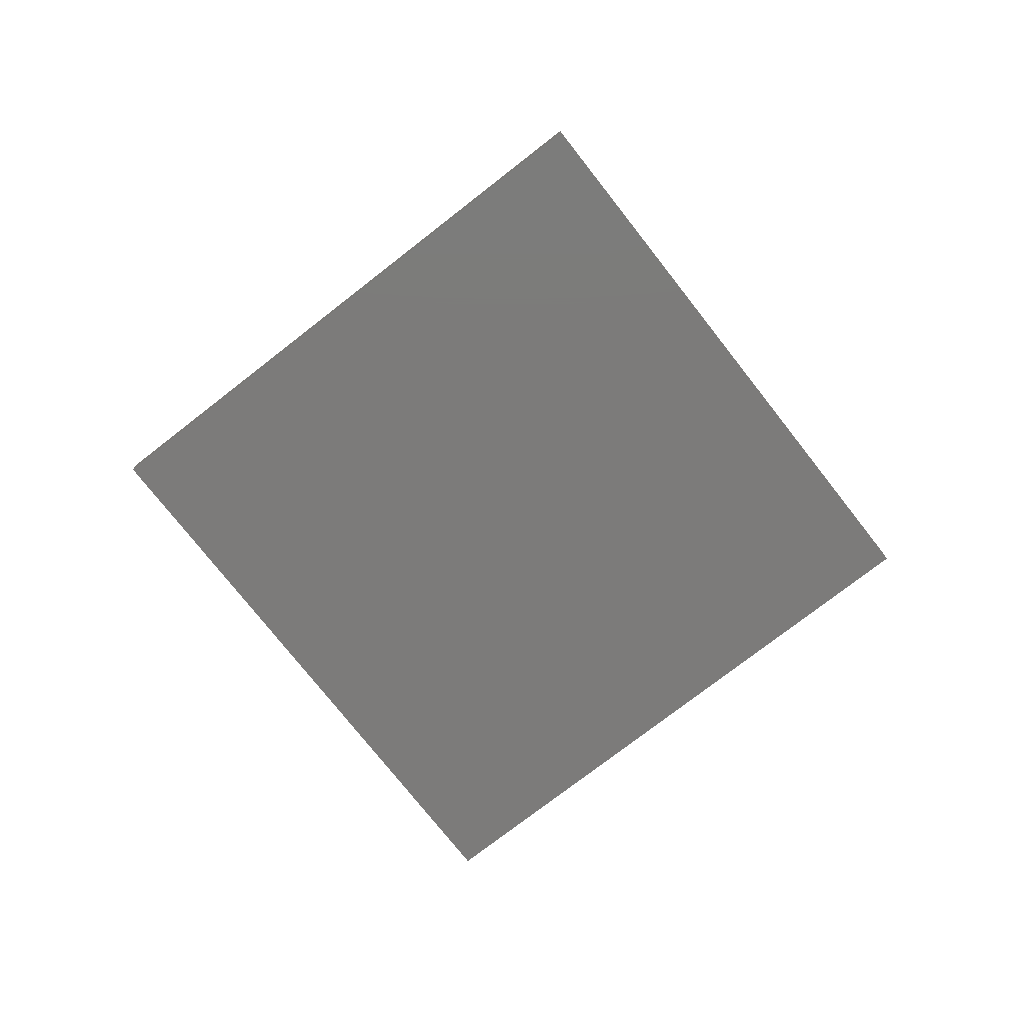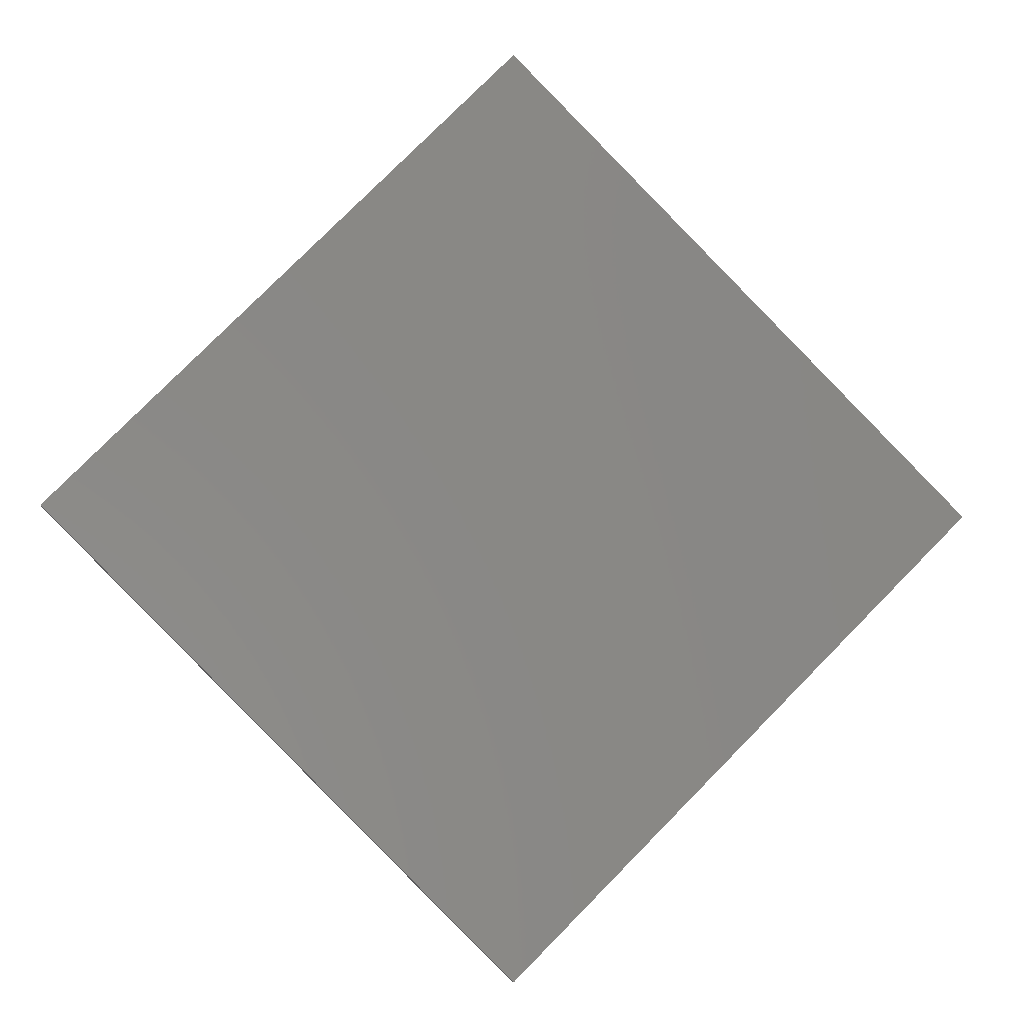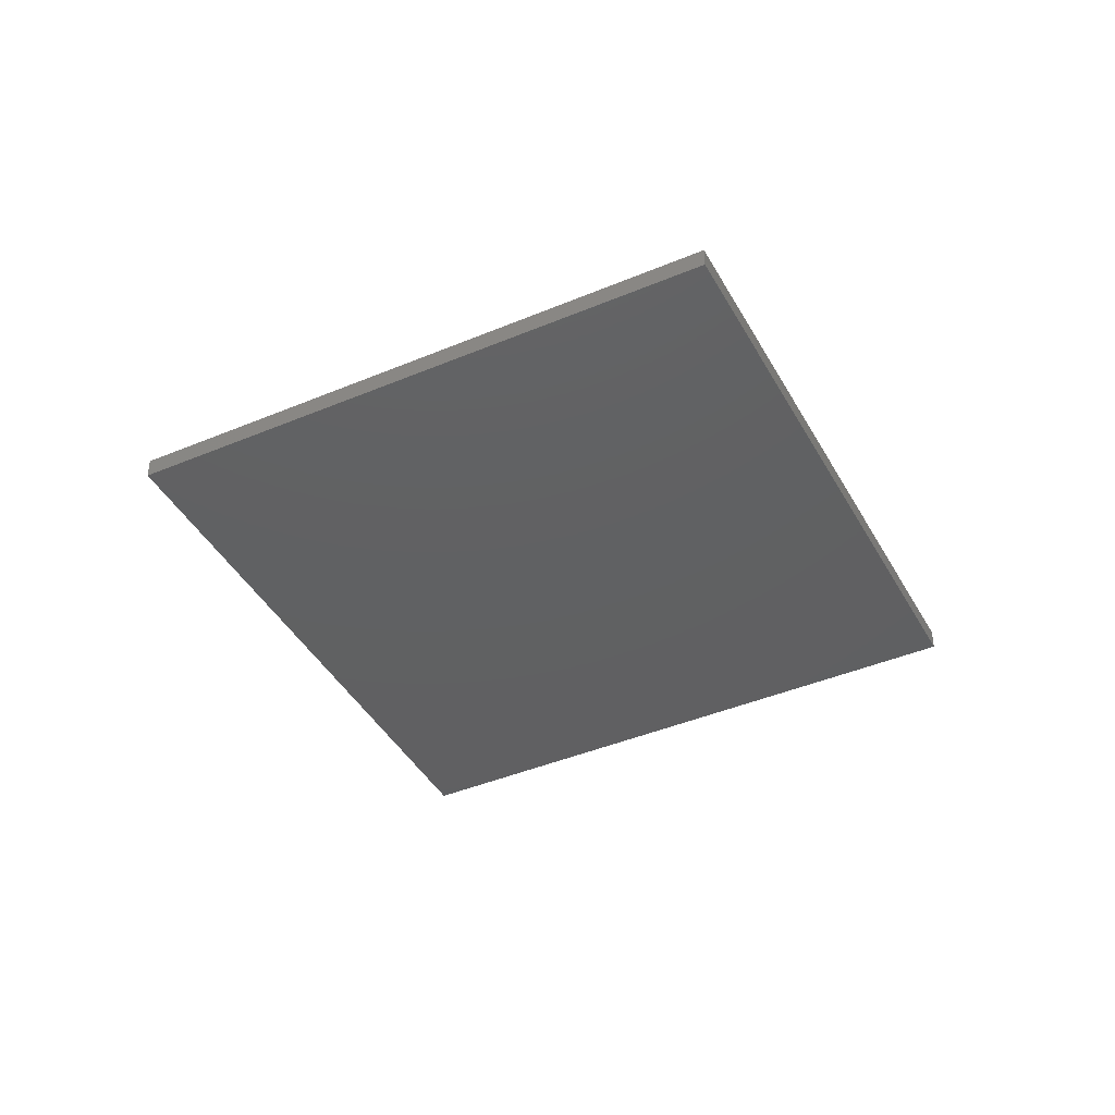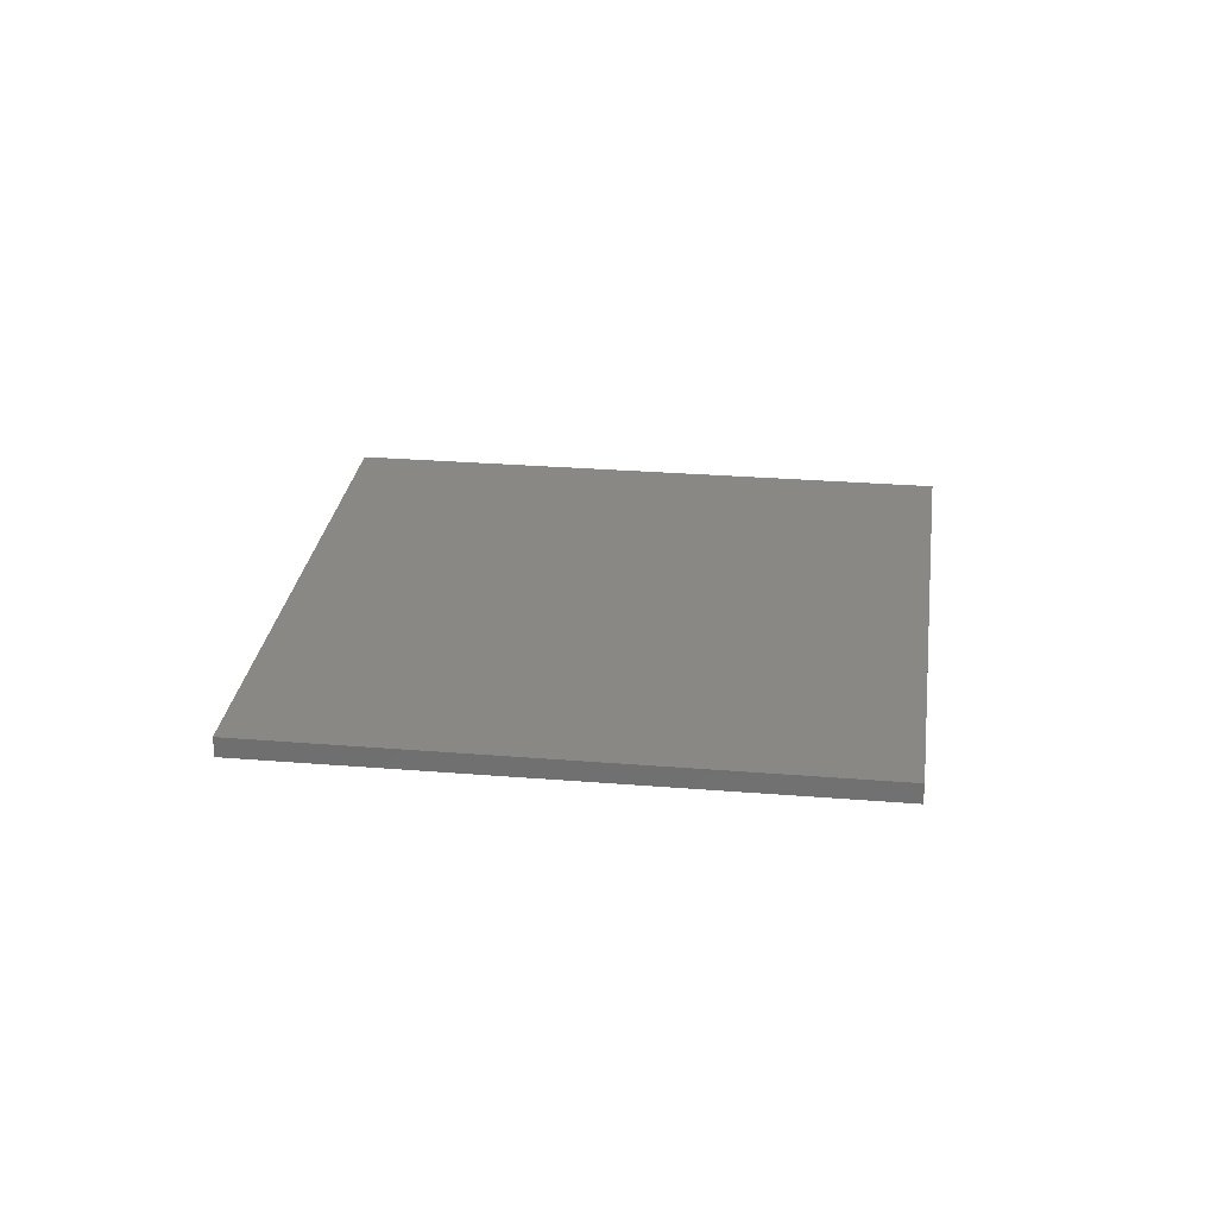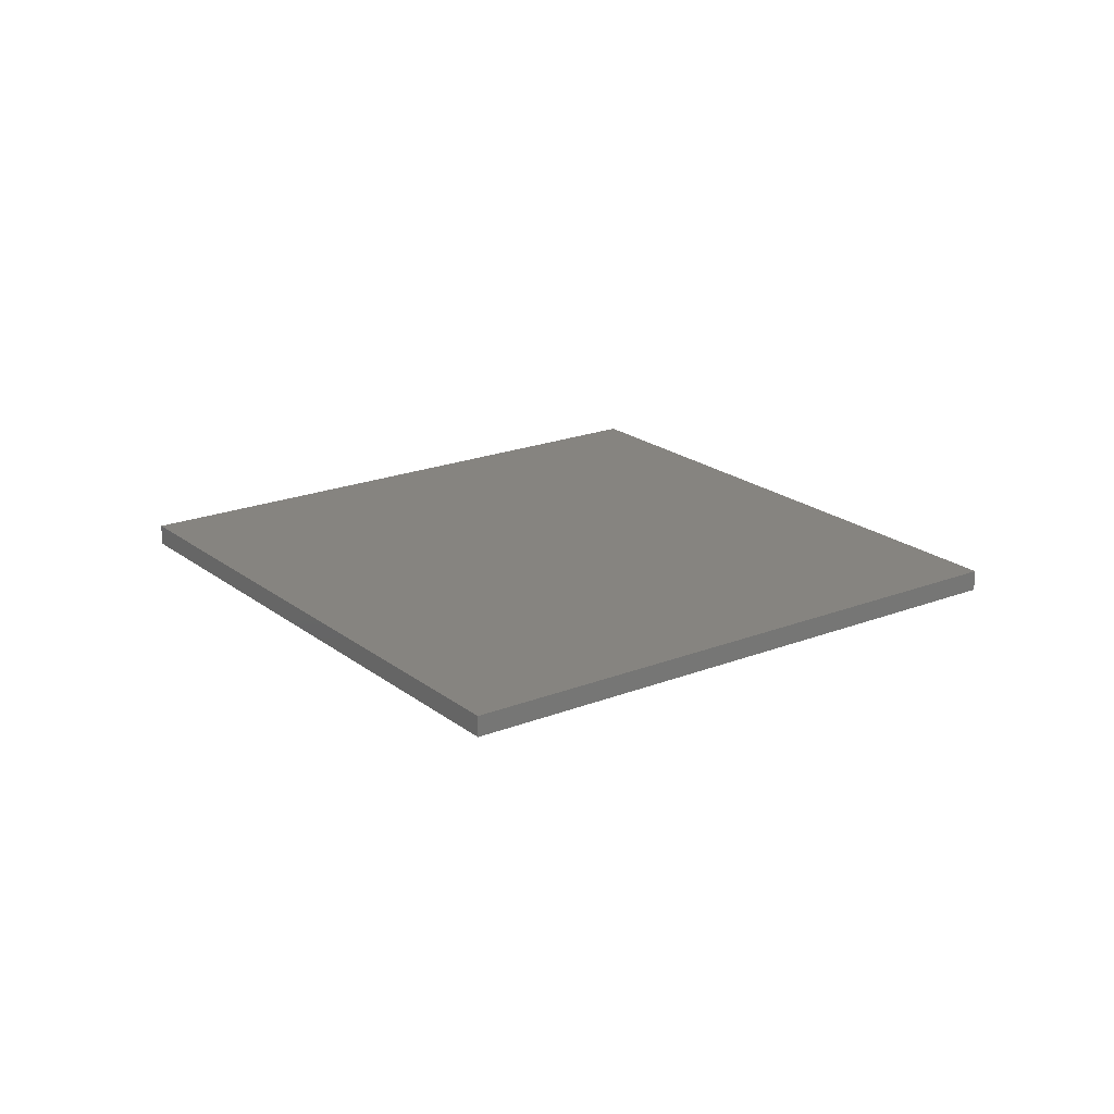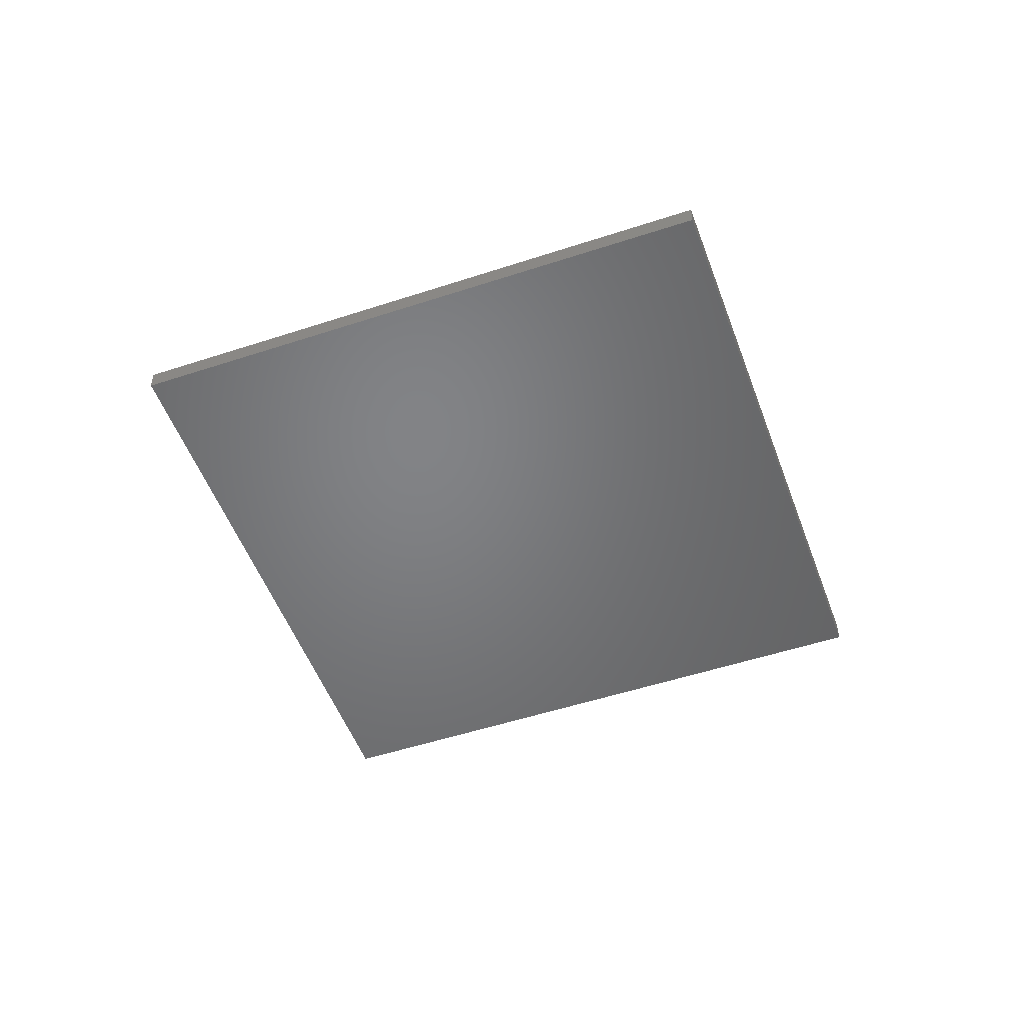
<metadata>
{"format":"stl","ext":"stl","renderer":"f3d","projection":"perspective","resolution":1024,"background":"white","views":[{"elev":-74.7,"azim":-7.0,"up":"+Y"},{"elev":-5.2,"azim":171.8,"up":"+Z"},{"elev":-41.9,"azim":161.9,"up":"+Y"},{"elev":27.0,"azim":142.3,"up":"+Y"},{"elev":20.3,"azim":9.2,"up":"+Y"},{"elev":-51.1,"azim":-25.2,"up":"+Y"}]}
</metadata>
<code>
# stl→obj: 8 verts, 12 faces
v -27.96 -0.00587 -2.03
v 0.1059 -0.00587 26.04
v 28.17 -0.00587 -2.03
v 0.1059 -0.00587 -30.1
v -27.96 -1.315 -2.03
v 0.1059 -1.315 -30.1
v 28.17 -1.315 -2.03
v 0.1059 -1.315 26.04
f 1 2 3
f 3 4 1
f 5 6 7
f 7 8 5
f 6 5 1
f 1 4 6
f 7 6 4
f 4 3 7
f 3 2 8
f 8 7 3
f 2 1 5
f 5 8 2

</code>
